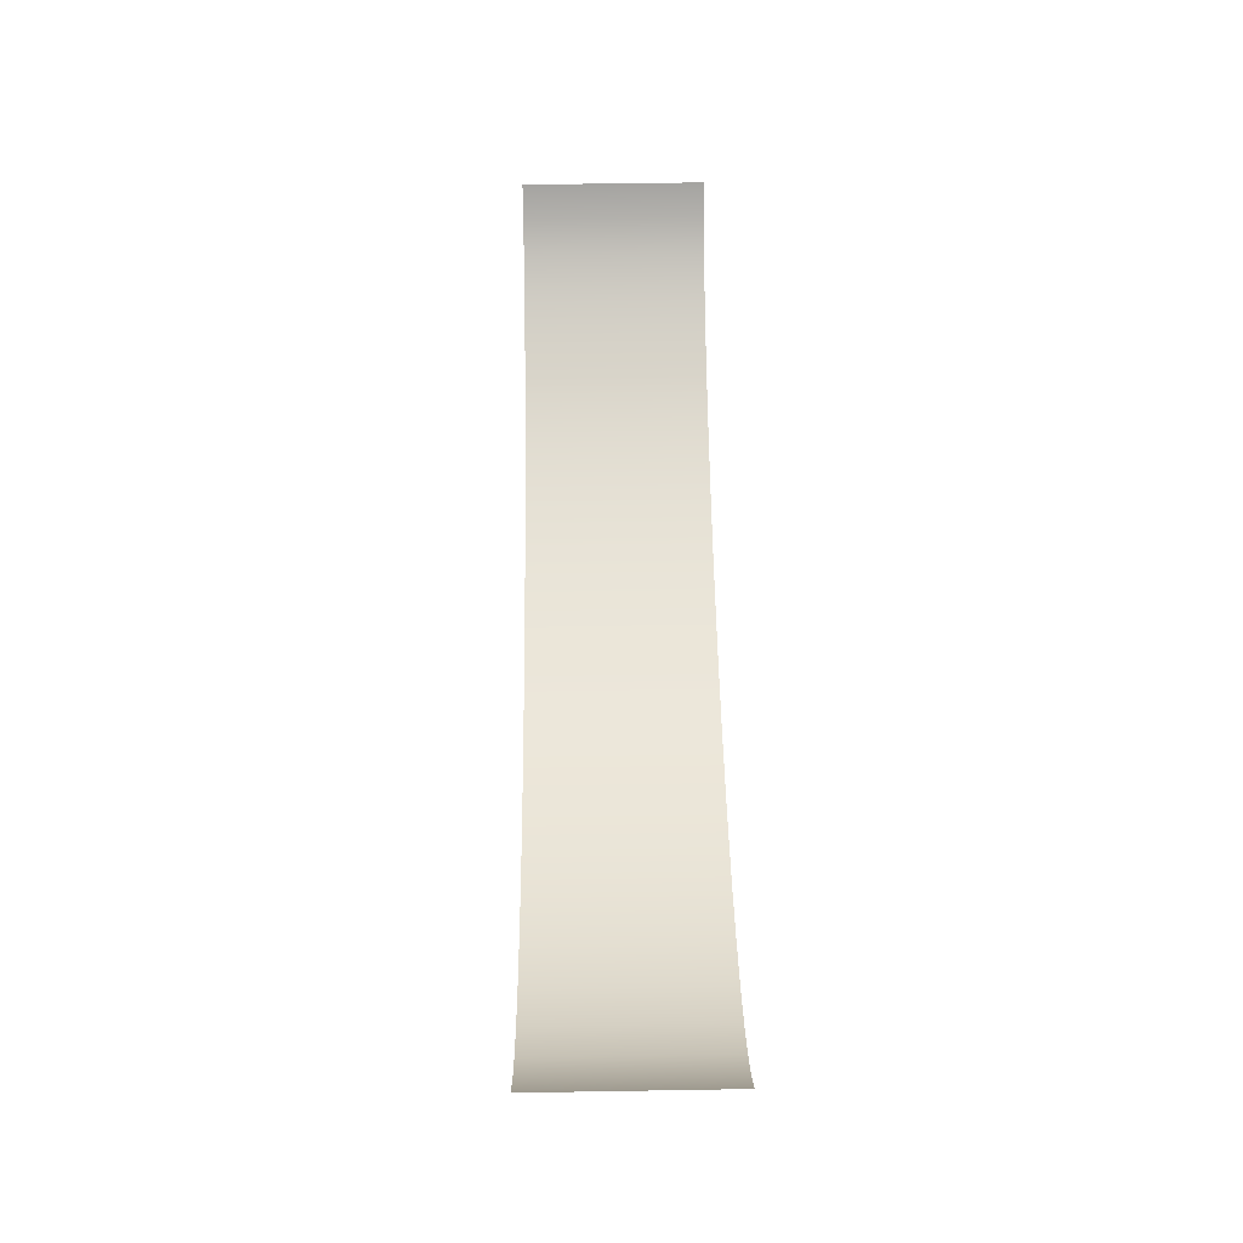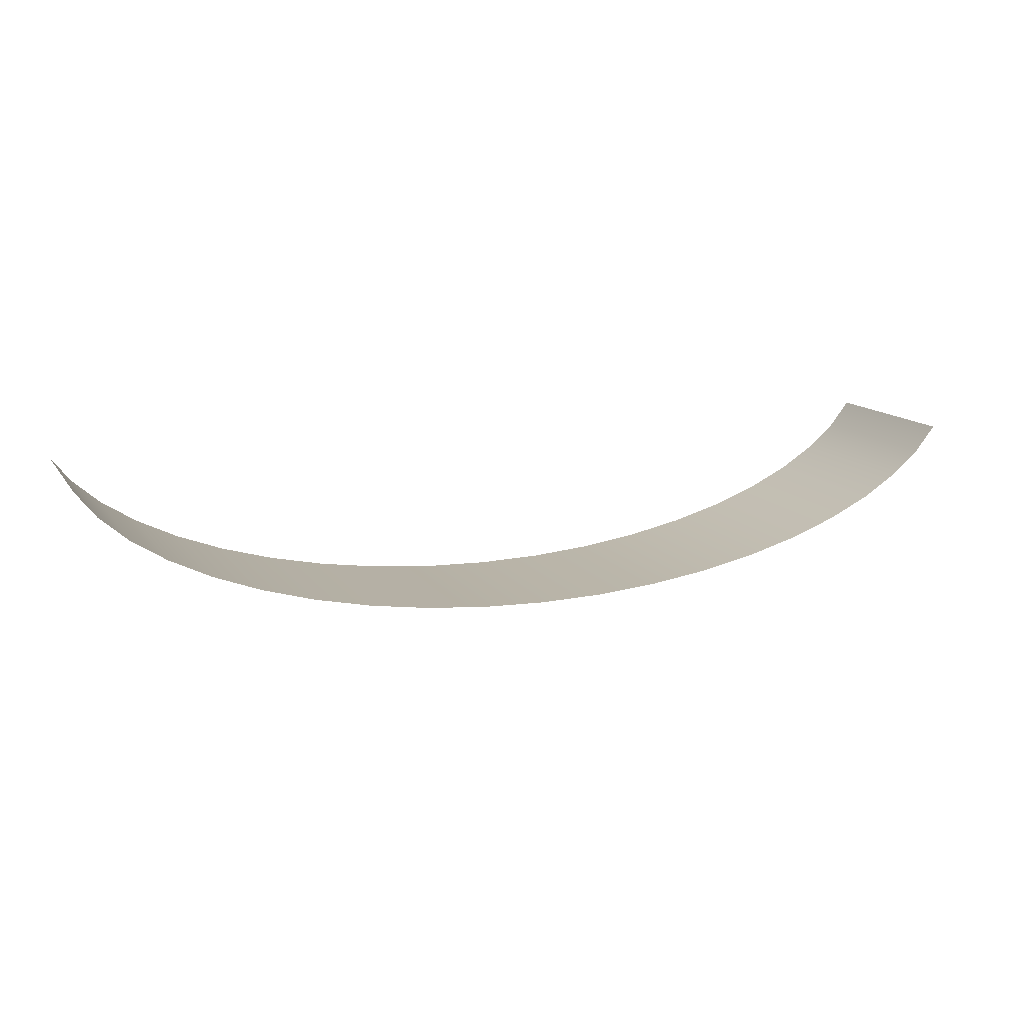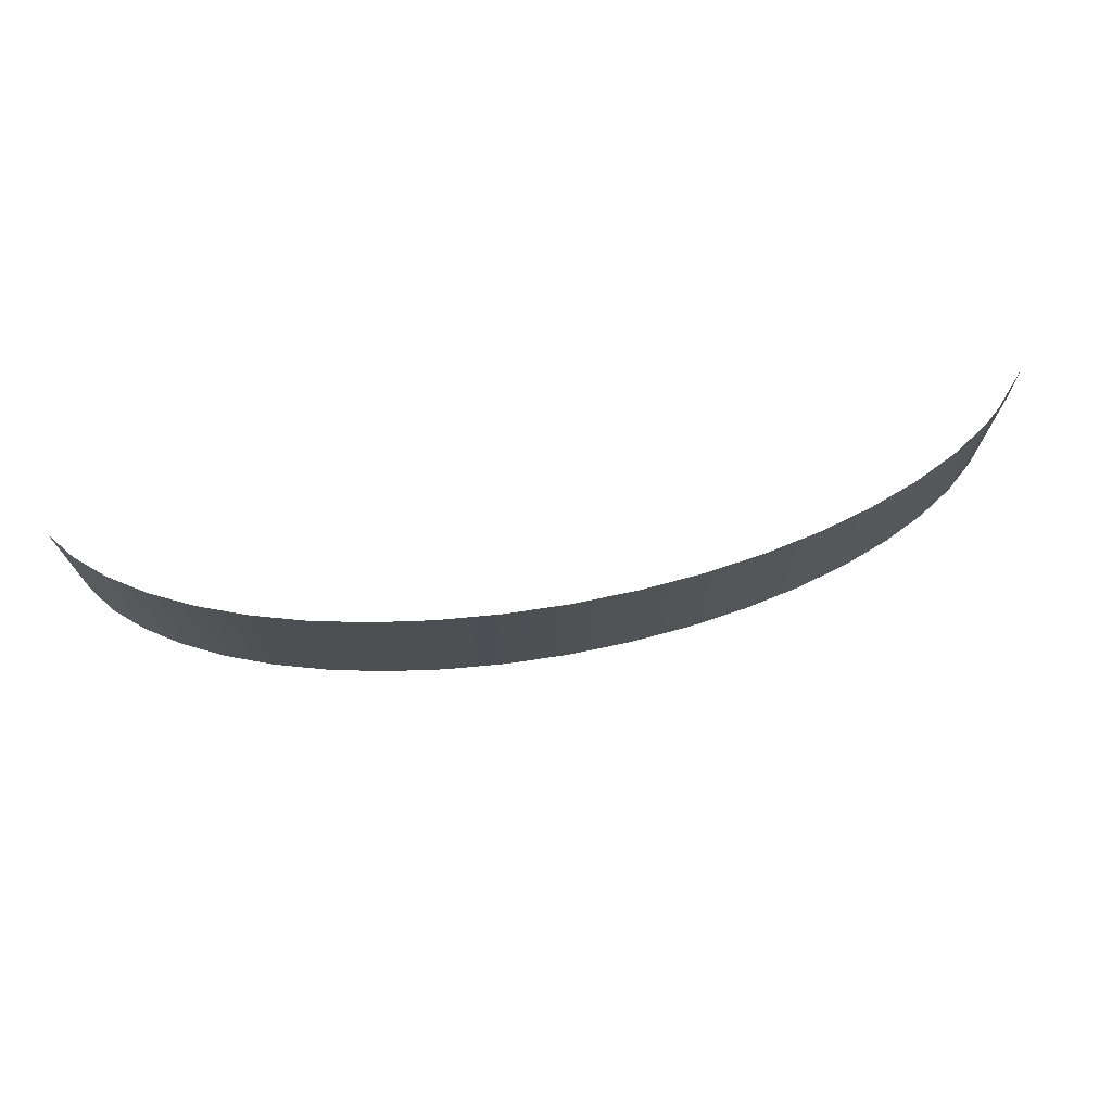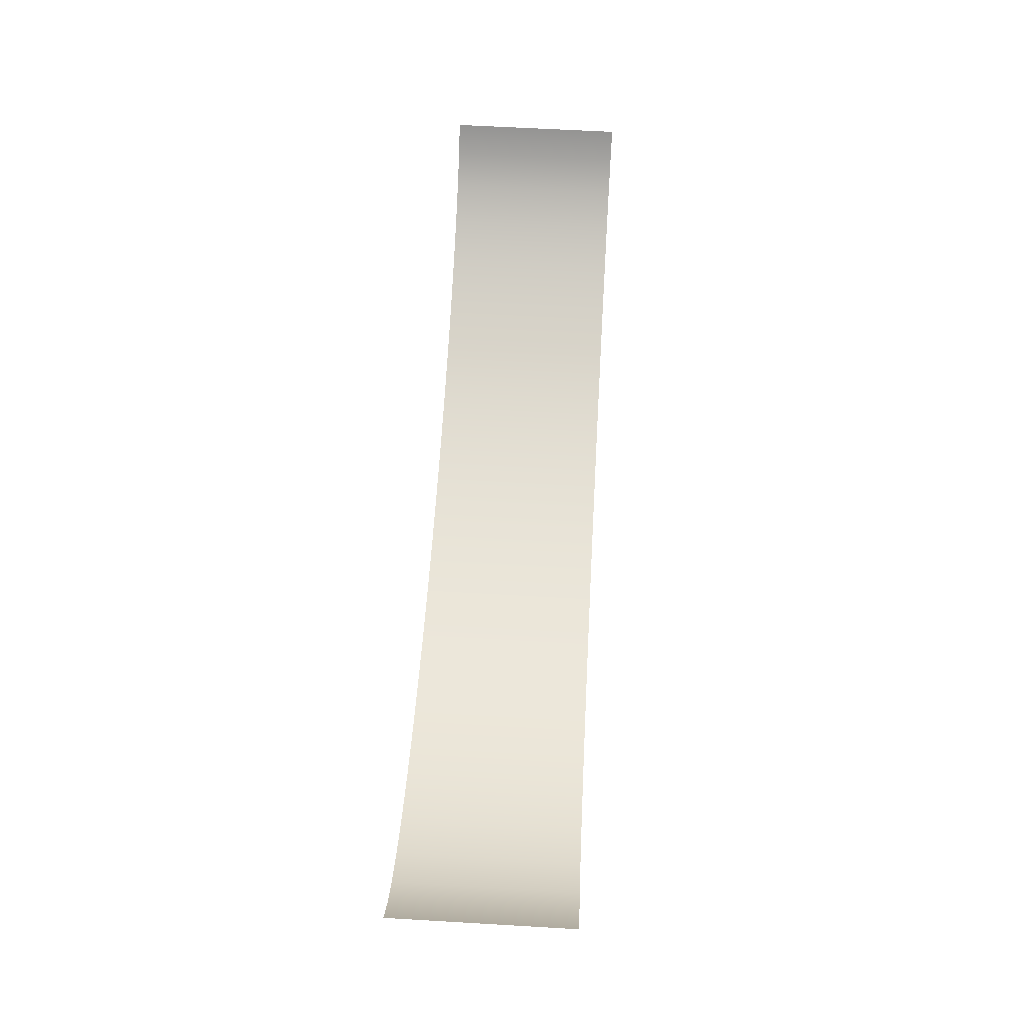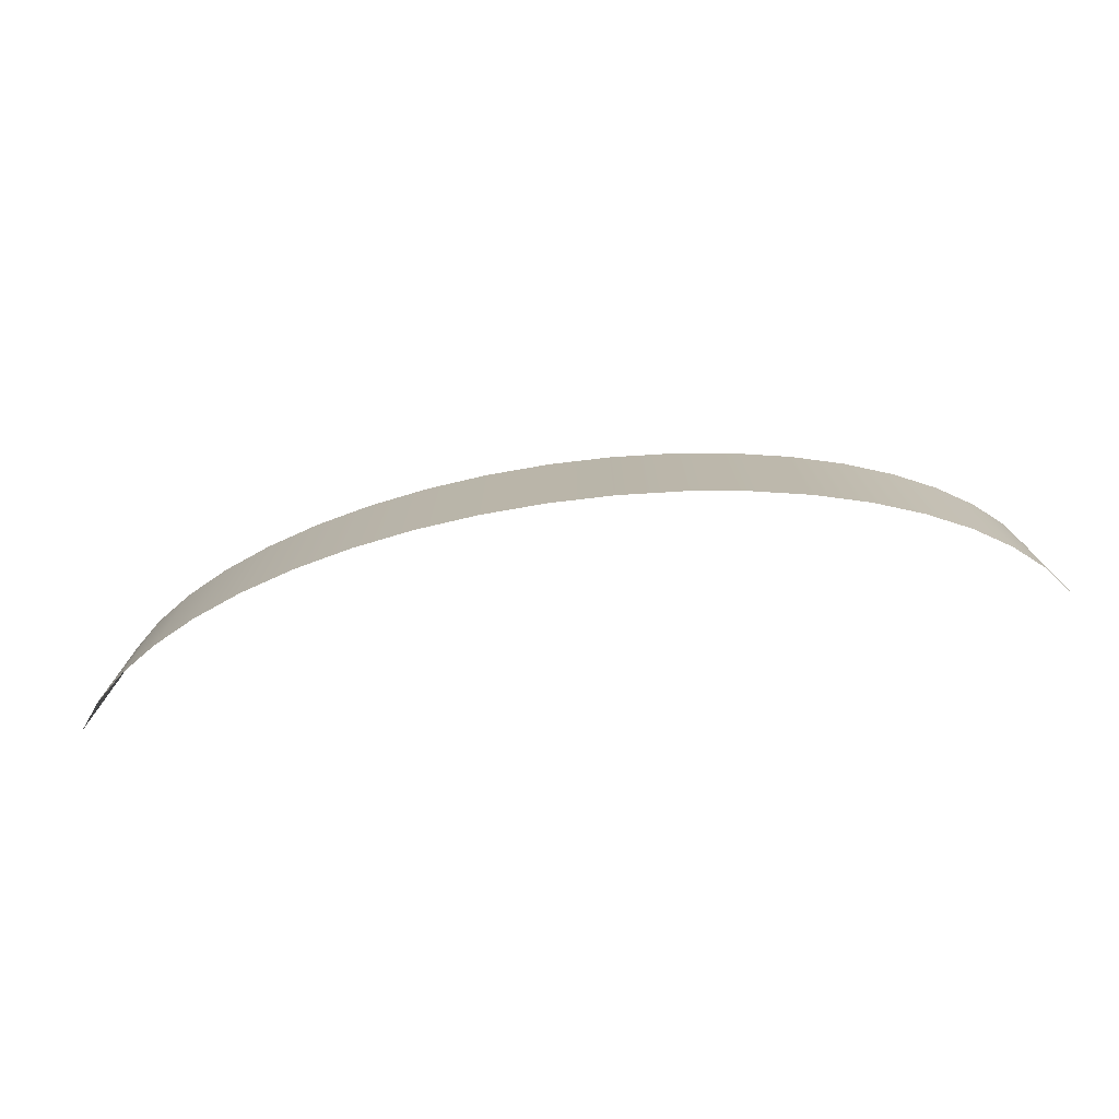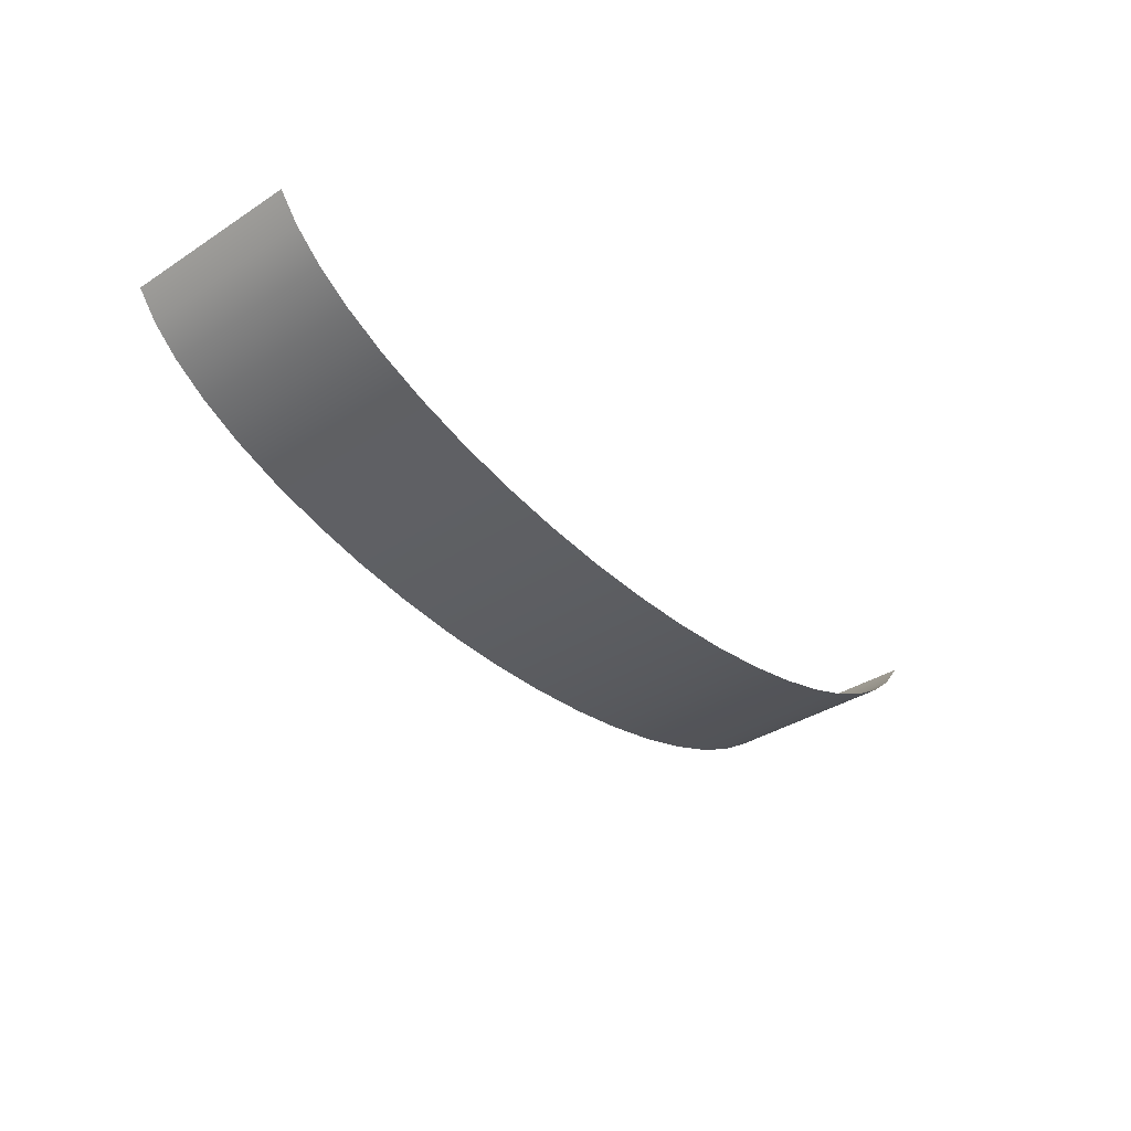
<metadata>
{"format":"obj","ext":"obj","renderer":"f3d","projection":"perspective","resolution":1024,"background":"white","views":[{"elev":55.3,"azim":-91.0,"up":"+Z"},{"elev":12.9,"azim":-21.5,"up":"+Z"},{"elev":71.9,"azim":169.7,"up":"+Y"},{"elev":61.0,"azim":93.4,"up":"+Z"},{"elev":-75.6,"azim":-171.6,"up":"+Y"},{"elev":-36.4,"azim":130.0,"up":"+Z"}]}
</metadata>
<code>
g default
v 780.2 -3e-06 -305.9
v 746.3 -3e-06 -348.8
v 699.5 -3e-06 -389.4
v 640.8 -3e-06 -427
v 571.2 -3e-06 -461.1
v 491.7 -3e-06 -490.9
v 403.9 -3e-06 -516.1
v 309.1 -3e-06 -536.1
v 209.1 -3e-06 -550.6
v 105.4 -3e-06 -559.5
v 0.000108 -3e-06 -562.4
v -105.4 -3e-06 -559.5
v -209.1 -3e-06 -550.6
v -309.1 -3e-06 -536.1
v -403.9 -3e-06 -516.1
v -491.7 -3e-06 -490.9
v -571.2 -3e-06 -461.1
v -640.8 -3e-06 -427
v -699.5 -3e-06 -389.4
v -746.3 -3e-06 -348.8
v -780.2 -3e-06 -305.9
v 780.2 295.7 -305.9
v 746.3 295.7 -348.8
v 699.5 295.7 -389.4
v 640.8 295.7 -427
v 571.2 295.7 -461.1
v 491.7 295.7 -490.9
v 403.9 295.7 -516.1
v 309.1 295.7 -536.1
v 209.1 295.7 -550.6
v 105.4 295.7 -559.5
v 0.000108 295.7 -562.4
v -105.4 295.7 -559.5
v -209.1 295.7 -550.6
v -309.1 295.7 -536.1
v -403.9 295.7 -516.1
v -491.7 295.7 -490.9
v -571.2 295.7 -461.1
v -640.8 295.7 -427
v -699.5 295.7 -389.4
v -746.3 295.7 -348.8
v -780.2 295.7 -305.9
g BackScreen_NonFlippedEmissives
f 1 22 23 2
f 2 23 24 3
f 3 24 25 4
f 4 25 26 5
f 5 26 27 6
f 6 27 28 7
f 7 28 29 8
f 8 29 30 9
f 9 30 31 10
f 10 31 32 11
f 11 32 33 12
f 12 33 34 13
f 13 34 35 14
f 14 35 36 15
f 15 36 37 16
f 16 37 38 17
f 17 38 39 18
f 18 39 40 19
f 19 40 41 20
f 20 41 42 21

</code>
